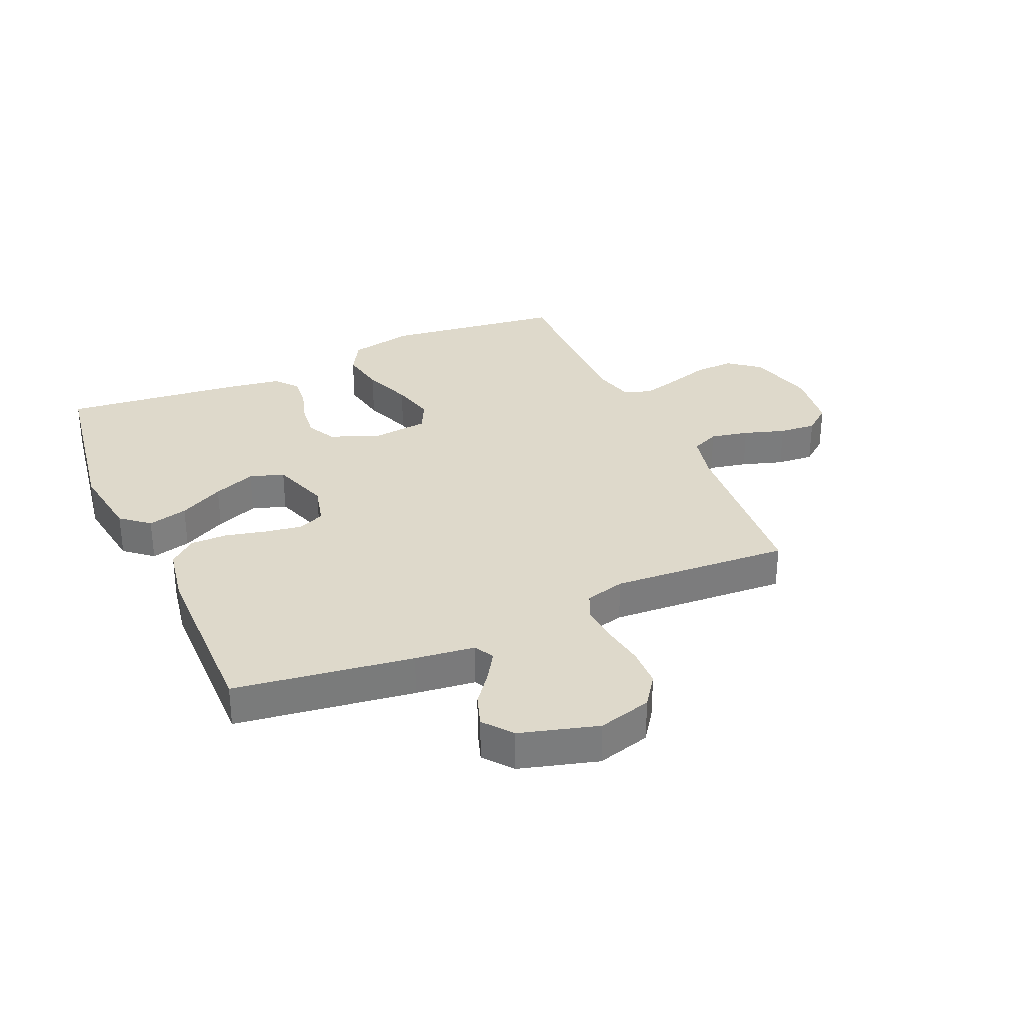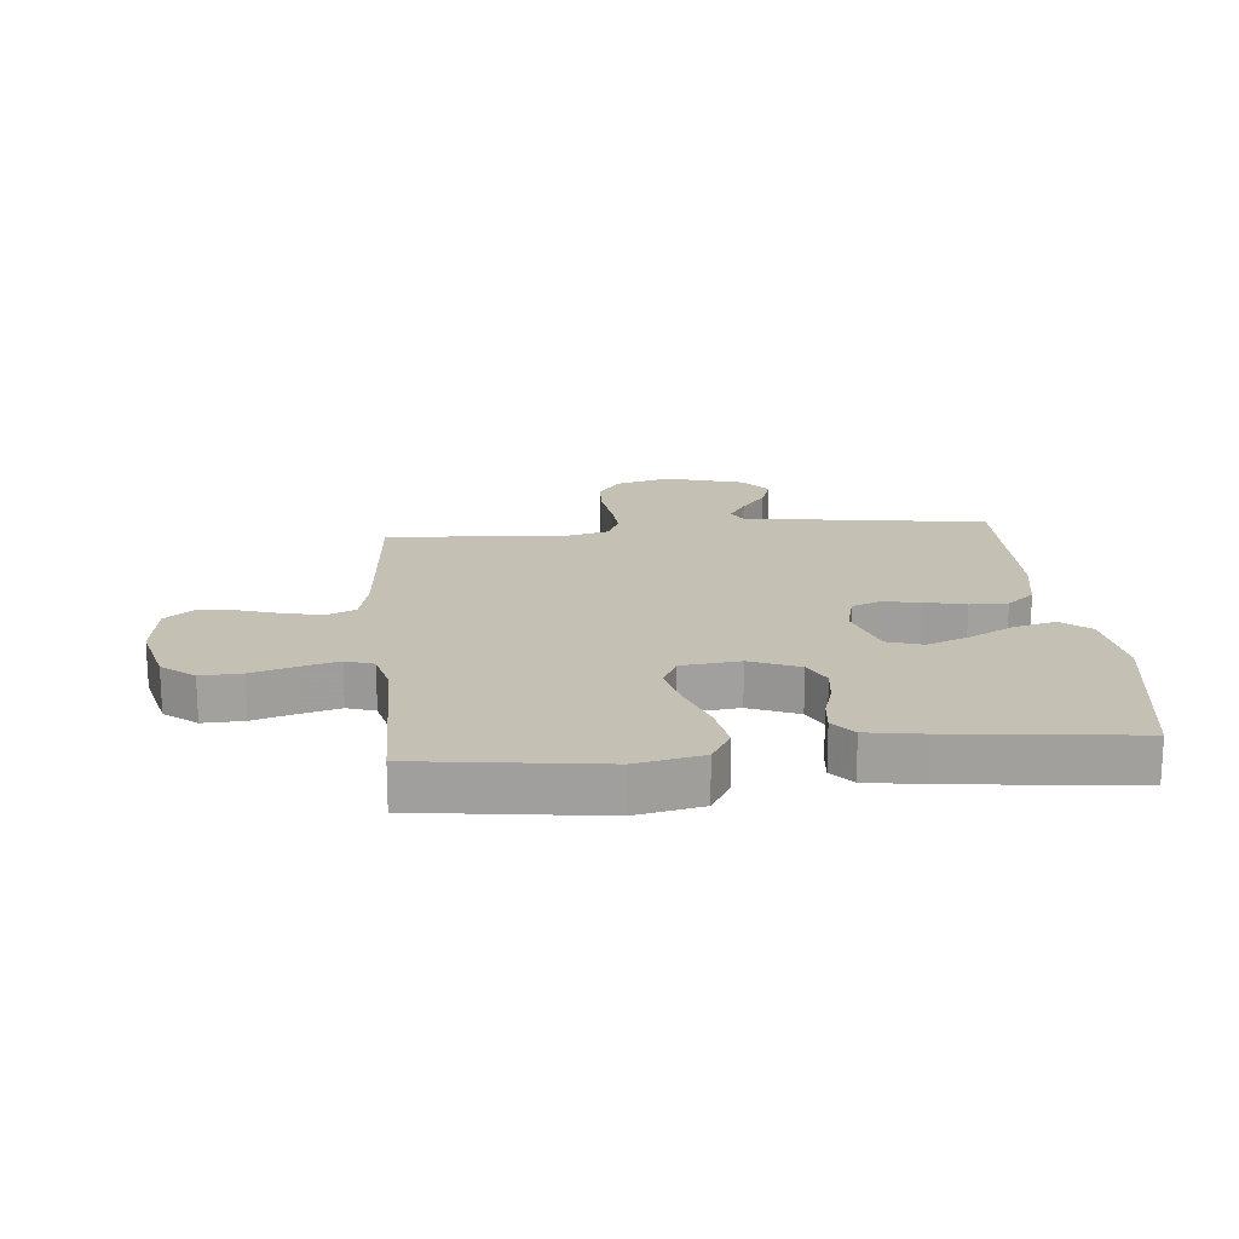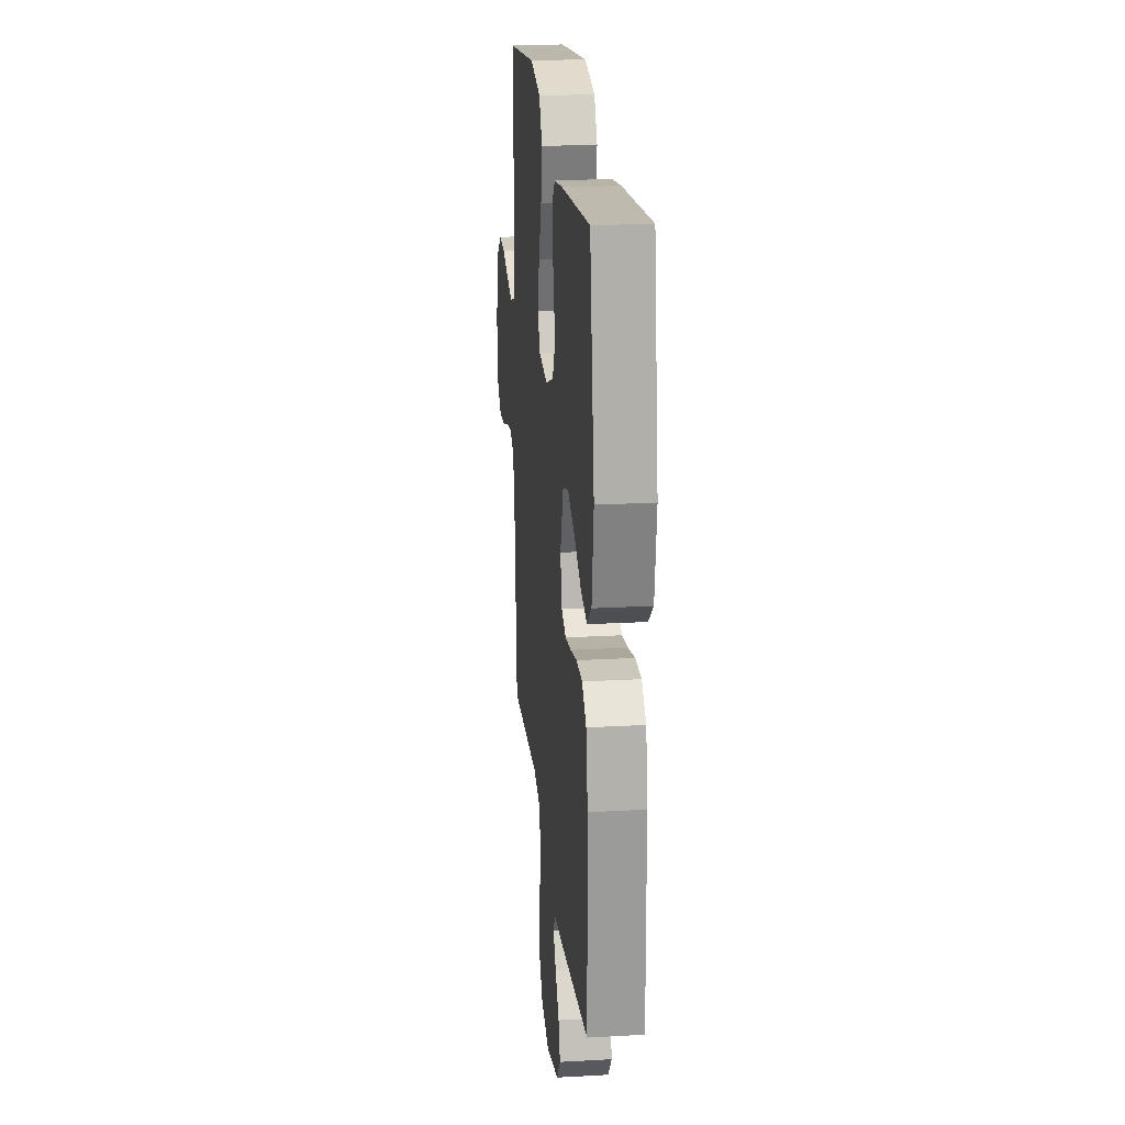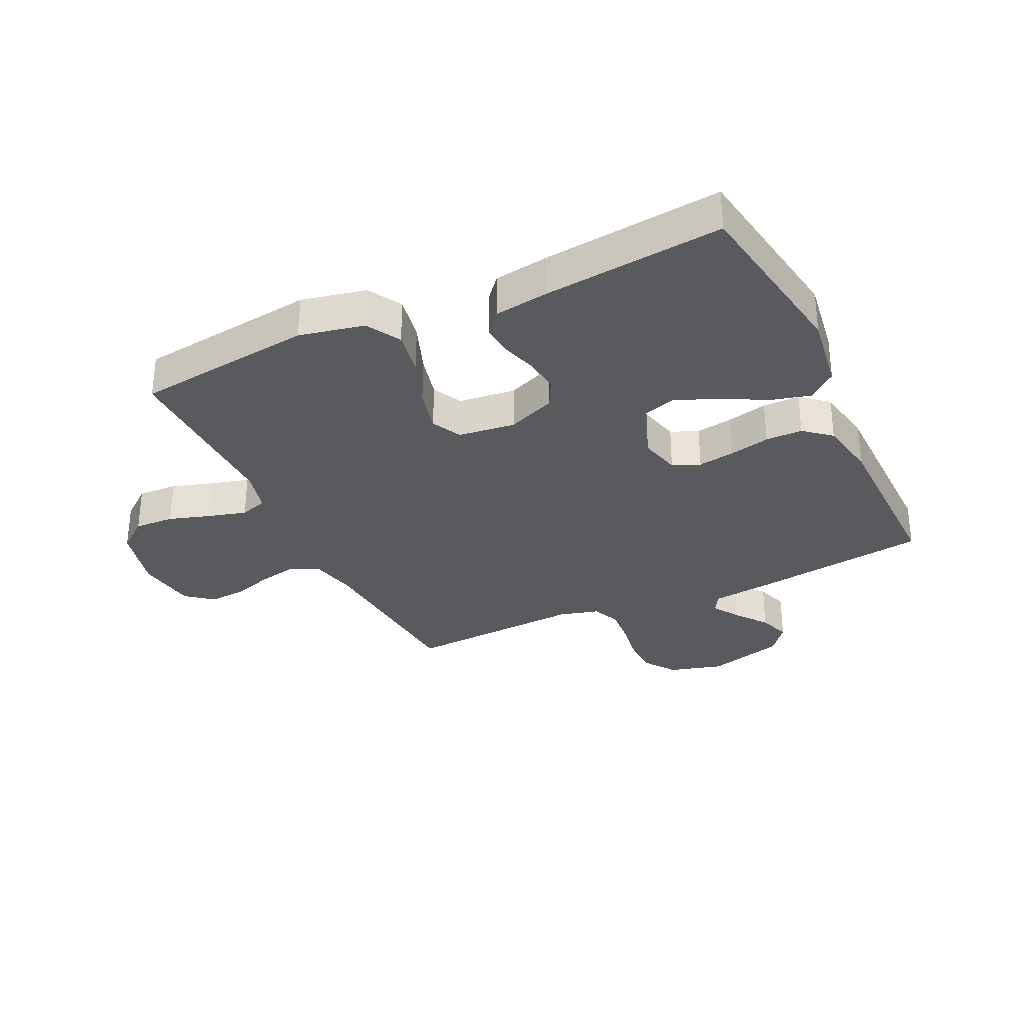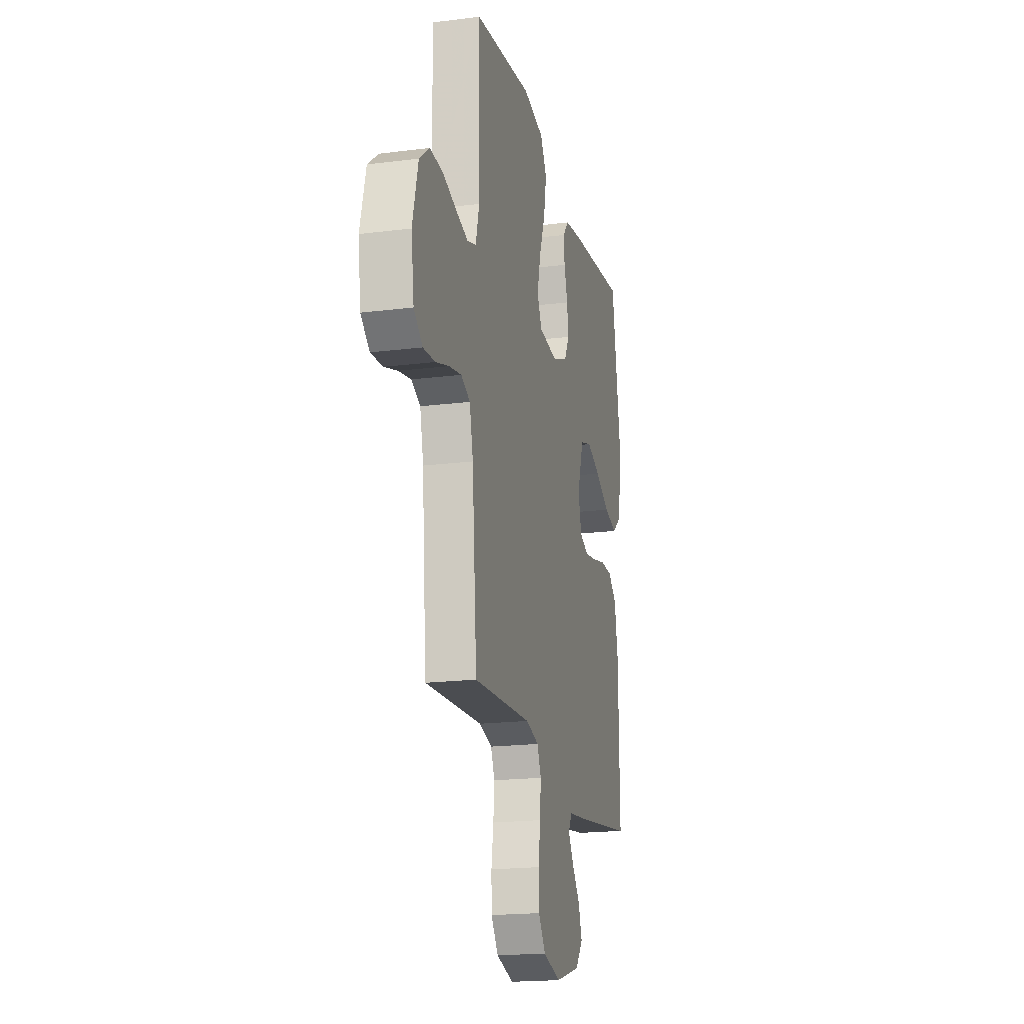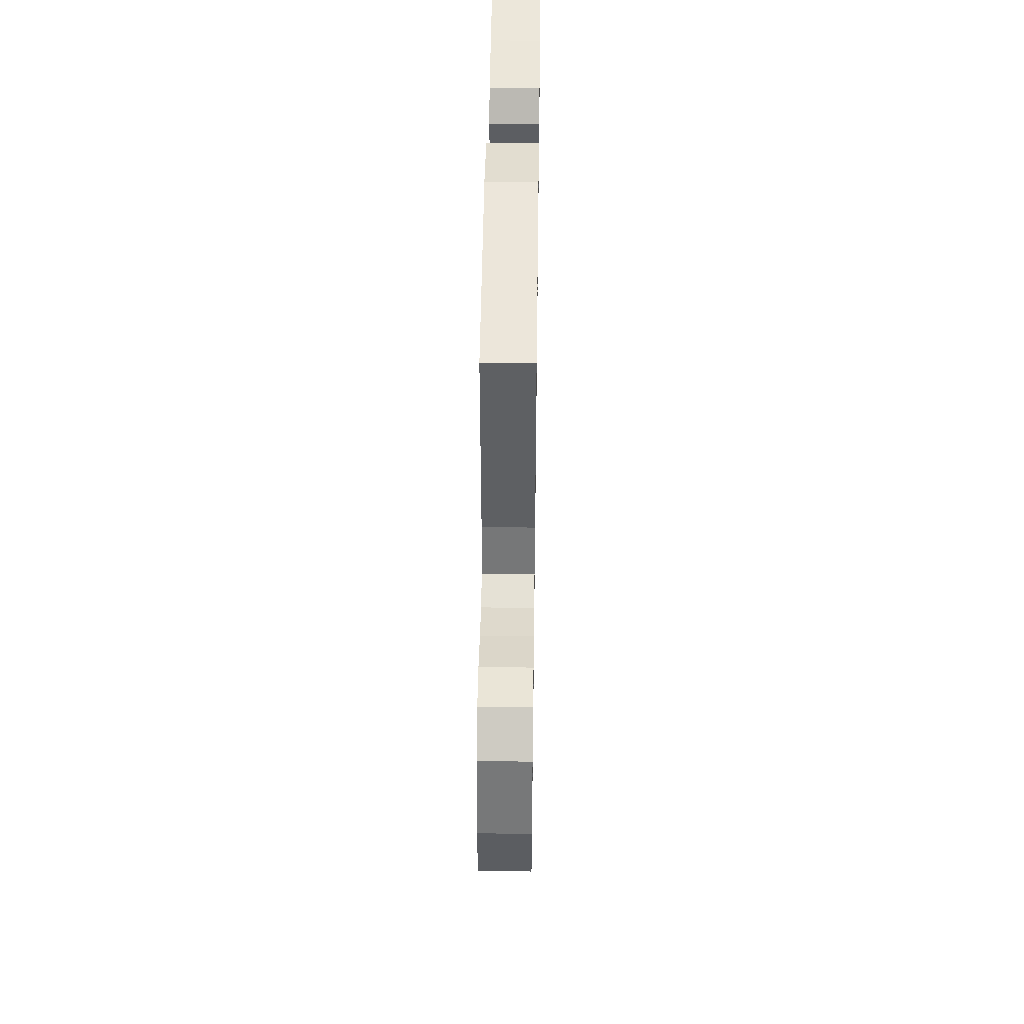
<metadata>
{"format":"obj","ext":"obj","renderer":"f3d","projection":"perspective","resolution":1024,"background":"white","views":[{"elev":31.8,"azim":156.2,"up":"+Y"},{"elev":18.3,"azim":-5.2,"up":"+Y"},{"elev":21.6,"azim":84.3,"up":"+Z"},{"elev":-31.4,"azim":25.3,"up":"+Y"},{"elev":-19.1,"azim":-76.6,"up":"+Z"},{"elev":46.9,"azim":-89.2,"up":"+Z"}]}
</metadata>
<code>
v 0.5 0.07 -0.5
v 0.2 0.07 -0.542
v 0.1 0.07 -0.554
v 0.082 0.07 -0.587
v 0.11 0.07 -0.632
v 0.151 0.07 -0.685
v 0.169 0.07 -0.739
v 0.131 0.07 -0.787
v 0 0.07 -0.824
v -0.09 0.07 -0.799
v -0.127 0.07 -0.747
v -0.129 0.07 -0.681
v -0.118 0.07 -0.61
v -0.113 0.07 -0.546
v -0.133 0.07 -0.5
v -0.2 0.07 -0.482
v -0.5 0.07 -0.5
v -0.524 0.07 -0.2
v -0.542 0.07 -0.12
v -0.589 0.07 -0.099
v -0.653 0.07 -0.112
v -0.722 0.07 -0.134
v -0.784 0.07 -0.139
v -0.829 0.07 -0.103
v -0.843 0.07 0
v -0.814 0.07 0.113
v -0.761 0.07 0.155
v -0.694 0.07 0.152
v -0.623 0.07 0.13
v -0.56 0.07 0.113
v -0.514 0.07 0.128
v -0.496 0.07 0.2
v -0.5 0.07 0.5
v -0.2 0.07 0.538
v -0.091 0.07 0.515
v -0.058 0.07 0.458
v -0.072 0.07 0.381
v -0.103 0.07 0.298
v -0.121 0.07 0.224
v -0.096 0.07 0.174
v 0 0.07 0.163
v 0.081 0.07 0.196
v 0.106 0.07 0.245
v 0.099 0.07 0.304
v 0.081 0.07 0.364
v 0.076 0.07 0.416
v 0.108 0.07 0.454
v 0.2 0.07 0.468
v 0.5 0.07 0.5
v 0.548 0.07 0.2
v 0.529 0.07 0.07
v 0.482 0.07 0.031
v 0.415 0.07 0.048
v 0.34 0.07 0.088
v 0.269 0.07 0.116
v 0.211 0.07 0.098
v 0.178 0.07 0
v 0.195 0.07 -0.069
v 0.241 0.07 -0.088
v 0.303 0.07 -0.078
v 0.371 0.07 -0.062
v 0.433 0.07 -0.062
v 0.478 0.07 -0.1
v 0.496 0.07 -0.2
v 0.5 0 -0.5
v 0.2 0 -0.542
v 0.1 0 -0.554
v 0.082 0 -0.587
v 0.11 0 -0.632
v 0.151 0 -0.685
v 0.169 0 -0.739
v 0.131 0 -0.787
v 0 0 -0.824
v -0.09 0 -0.799
v -0.127 0 -0.747
v -0.129 0 -0.681
v -0.118 0 -0.61
v -0.113 0 -0.546
v -0.133 0 -0.5
v -0.2 0 -0.482
v -0.5 0 -0.5
v -0.524 0 -0.2
v -0.542 0 -0.12
v -0.589 0 -0.099
v -0.653 0 -0.112
v -0.722 0 -0.134
v -0.784 0 -0.139
v -0.829 0 -0.103
v -0.843 0 0
v -0.814 0 0.113
v -0.761 0 0.155
v -0.694 0 0.152
v -0.623 0 0.13
v -0.56 0 0.113
v -0.514 0 0.128
v -0.496 0 0.2
v -0.5 0 0.5
v -0.2 0 0.538
v -0.091 0 0.515
v -0.058 0 0.458
v -0.072 0 0.381
v -0.103 0 0.298
v -0.121 0 0.224
v -0.096 0 0.174
v 0 0 0.163
v 0.081 0 0.196
v 0.106 0 0.245
v 0.099 0 0.304
v 0.081 0 0.364
v 0.076 0 0.416
v 0.108 0 0.454
v 0.2 0 0.468
v 0.5 0 0.5
v 0.548 0 0.2
v 0.529 0 0.07
v 0.482 0 0.031
v 0.415 0 0.048
v 0.34 0 0.088
v 0.269 0 0.116
v 0.211 0 0.098
v 0.178 0 0
v 0.195 0 -0.069
v 0.241 0 -0.088
v 0.303 0 -0.078
v 0.371 0 -0.062
v 0.433 0 -0.062
v 0.478 0 -0.1
v 0.496 0 -0.2
f 1 2 3
f 64 1 3
f 63 64 3
f 62 63 3
f 61 62 3
f 60 61 3
f 59 60 3 4
f 58 59 4
f 57 58 4
f 52 53 54
f 51 52 54
f 50 51 54
f 49 50 54
f 48 49 54
f 47 48 54
f 46 47 54
f 45 46 54
f 44 45 54
f 43 44 54 55
f 42 43 55 56
f 36 37 38
f 35 36 38
f 34 35 38
f 33 34 38
f 32 33 38
f 31 32 38 39
f 30 31 39 40
f 27 28 29
f 26 27 29
f 25 26 29
f 24 25 29
f 23 24 29
f 22 23 29
f 21 22 29
f 20 21 29 30
f 30 40 41
f 20 30 41
f 19 20 41
f 16 17 18
f 42 56 57
f 41 42 57
f 19 41 57
f 18 19 57
f 16 18 57
f 15 16 57
f 11 12 13
f 10 11 13
f 9 10 13
f 8 9 13
f 7 8 13
f 6 7 13
f 5 6 13
f 14 15 57 4
f 4 5 13 14
f 67 66 65
f 67 65 128
f 67 128 127
f 67 127 126
f 67 126 125
f 67 125 124
f 68 67 124 123
f 68 123 122
f 68 122 121
f 118 117 116
f 118 116 115
f 118 115 114
f 118 114 113
f 118 113 112
f 118 112 111
f 118 111 110
f 118 110 109
f 118 109 108
f 119 118 108 107
f 120 119 107 106
f 102 101 100
f 102 100 99
f 102 99 98
f 102 98 97
f 102 97 96
f 103 102 96 95
f 104 103 95 94
f 93 92 91
f 93 91 90
f 93 90 89
f 93 89 88
f 93 88 87
f 93 87 86
f 93 86 85
f 94 93 85 84
f 105 104 94
f 105 94 84
f 105 84 83
f 82 81 80
f 121 120 106
f 121 106 105
f 121 105 83
f 121 83 82
f 121 82 80
f 121 80 79
f 77 76 75
f 77 75 74
f 77 74 73
f 77 73 72
f 77 72 71
f 77 71 70
f 77 70 69
f 68 121 79 78
f 78 77 69 68
f 1 65 66 2
f 2 66 67 3
f 3 67 68 4
f 4 68 69 5
f 5 69 70 6
f 6 70 71 7
f 7 71 72 8
f 8 72 73 9
f 9 73 74 10
f 10 74 75 11
f 11 75 76 12
f 12 76 77 13
f 13 77 78 14
f 14 78 79 15
f 15 79 80 16
f 16 80 81 17
f 17 81 82 18
f 18 82 83 19
f 19 83 84 20
f 20 84 85 21
f 21 85 86 22
f 22 86 87 23
f 23 87 88 24
f 24 88 89 25
f 25 89 90 26
f 26 90 91 27
f 27 91 92 28
f 28 92 93 29
f 29 93 94 30
f 30 94 95 31
f 31 95 96 32
f 32 96 97 33
f 33 97 98 34
f 34 98 99 35
f 35 99 100 36
f 36 100 101 37
f 37 101 102 38
f 38 102 103 39
f 39 103 104 40
f 40 104 105 41
f 41 105 106 42
f 42 106 107 43
f 43 107 108 44
f 44 108 109 45
f 45 109 110 46
f 46 110 111 47
f 47 111 112 48
f 48 112 113 49
f 49 113 114 50
f 50 114 115 51
f 51 115 116 52
f 52 116 117 53
f 53 117 118 54
f 54 118 119 55
f 55 119 120 56
f 56 120 121 57
f 57 121 122 58
f 58 122 123 59
f 59 123 124 60
f 60 124 125 61
f 61 125 126 62
f 62 126 127 63
f 63 127 128 64
f 64 128 65 1

</code>
